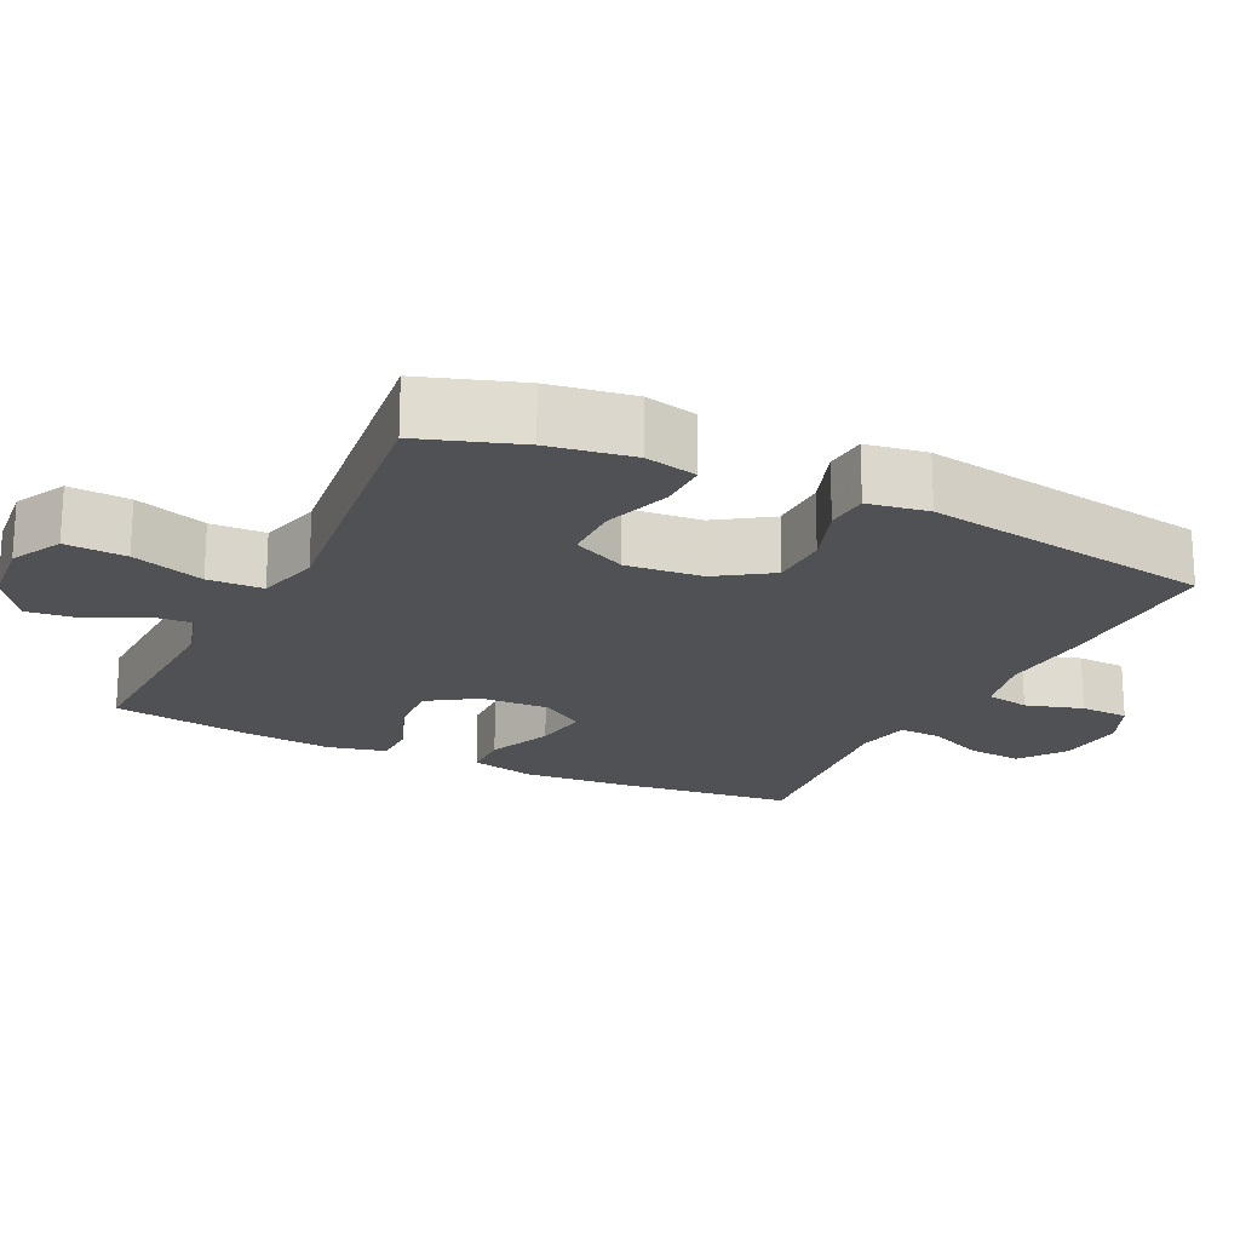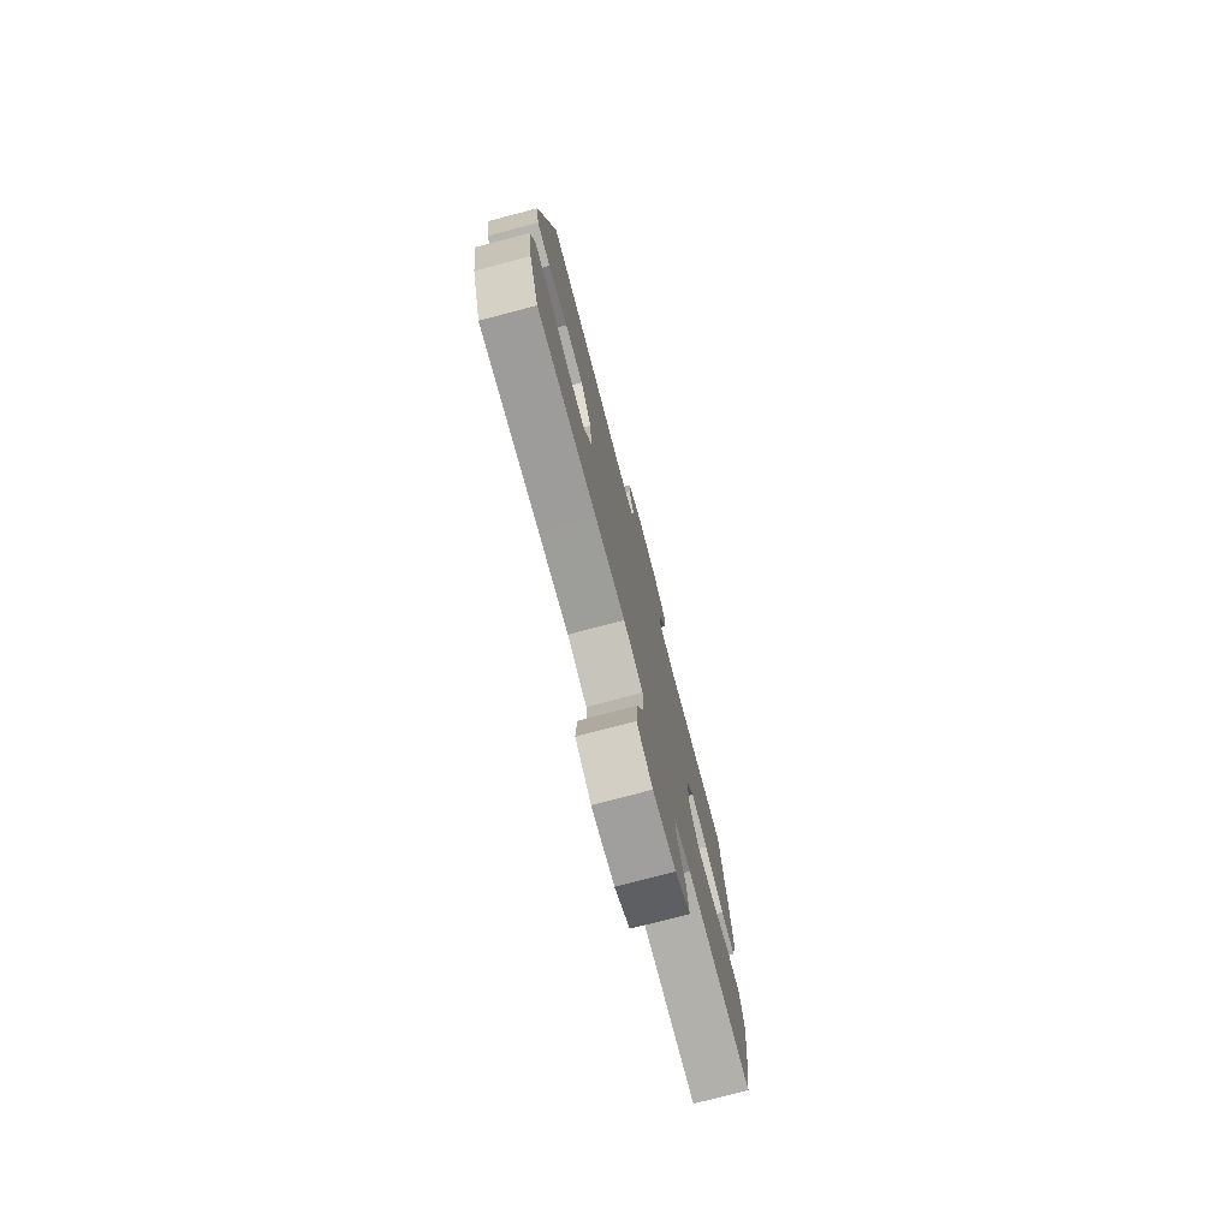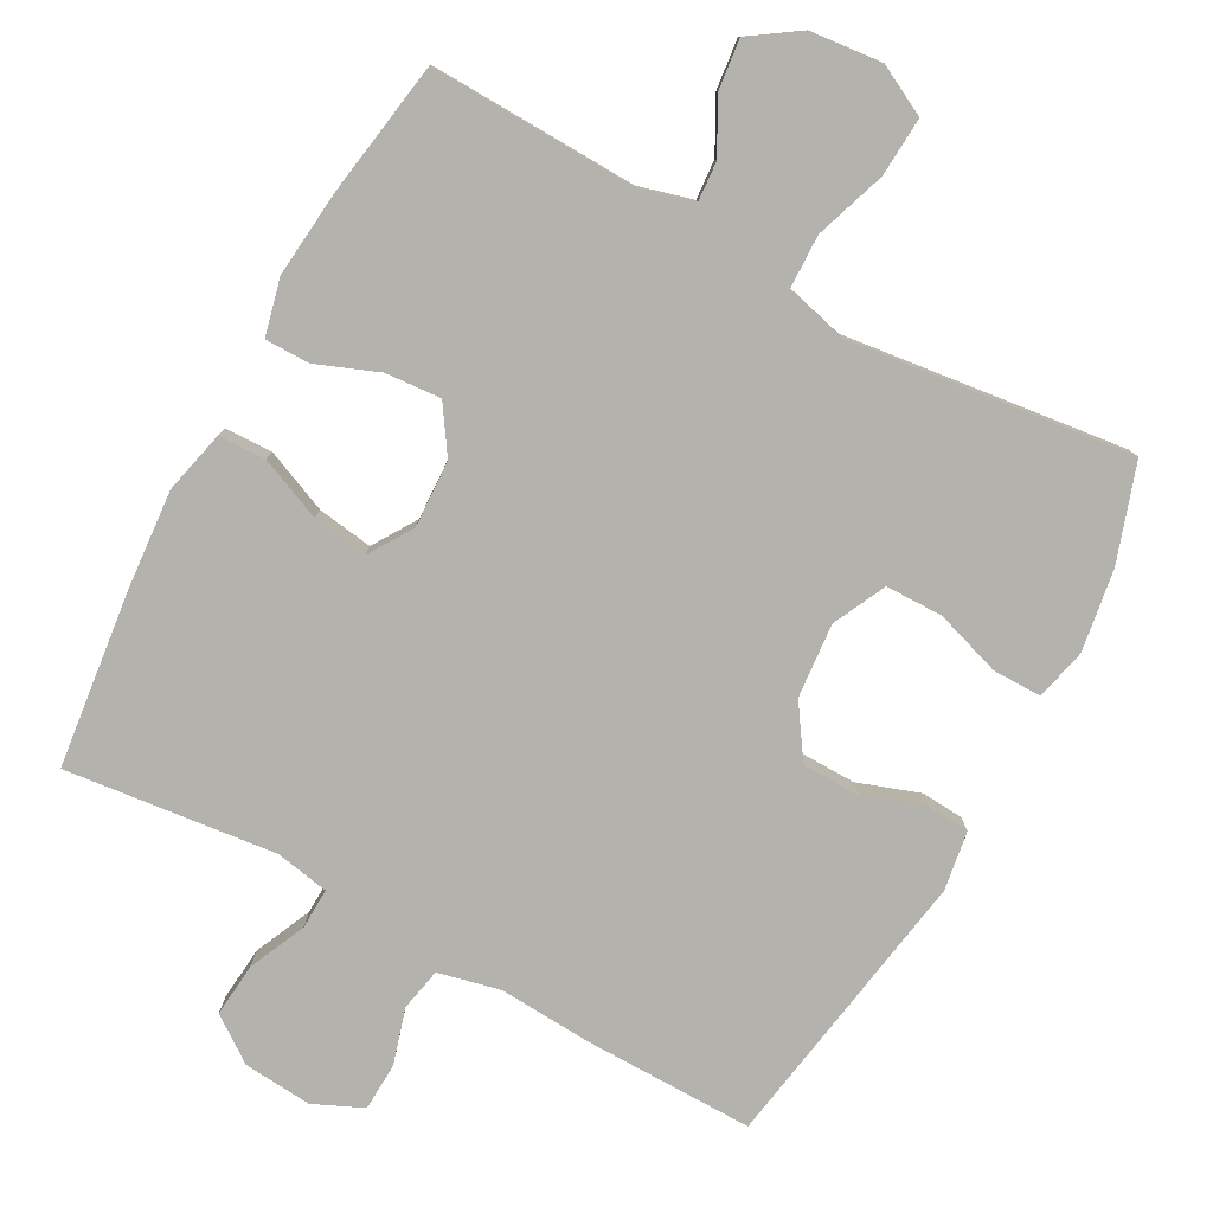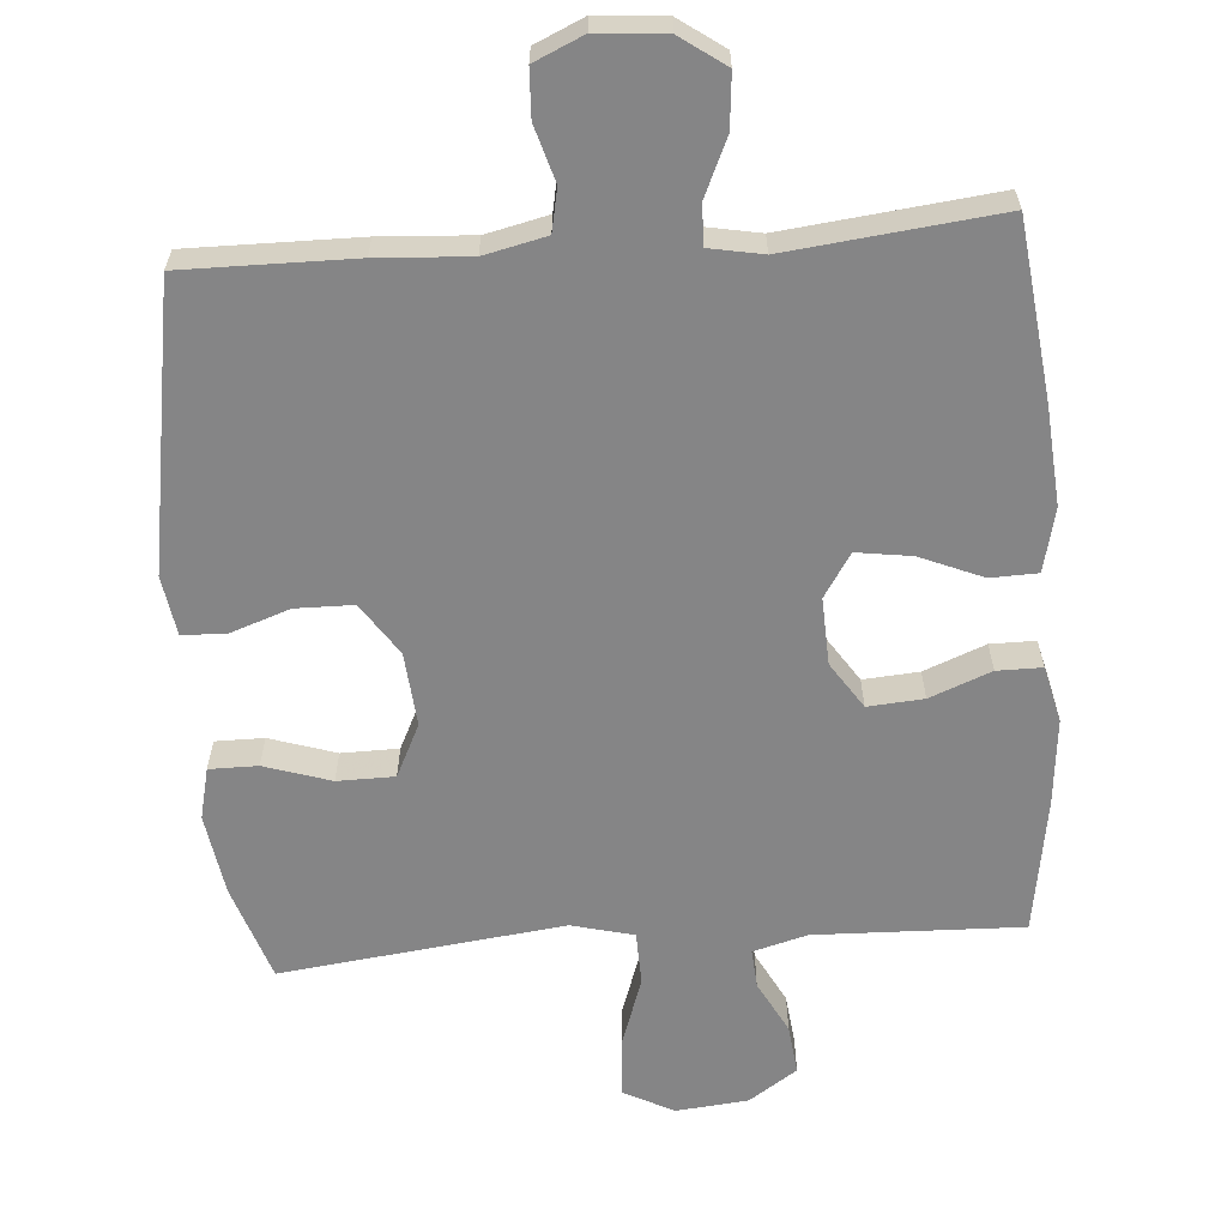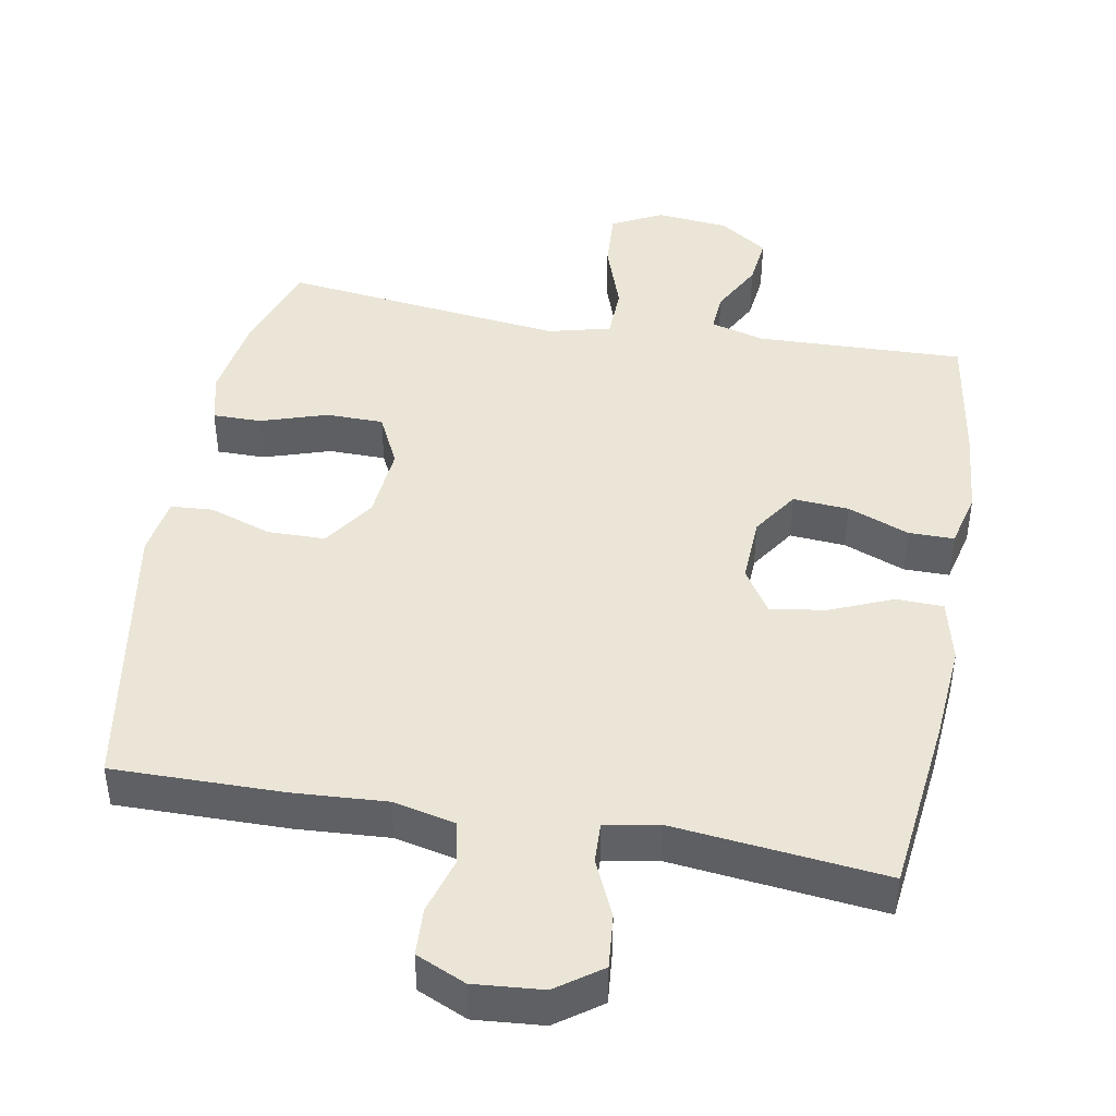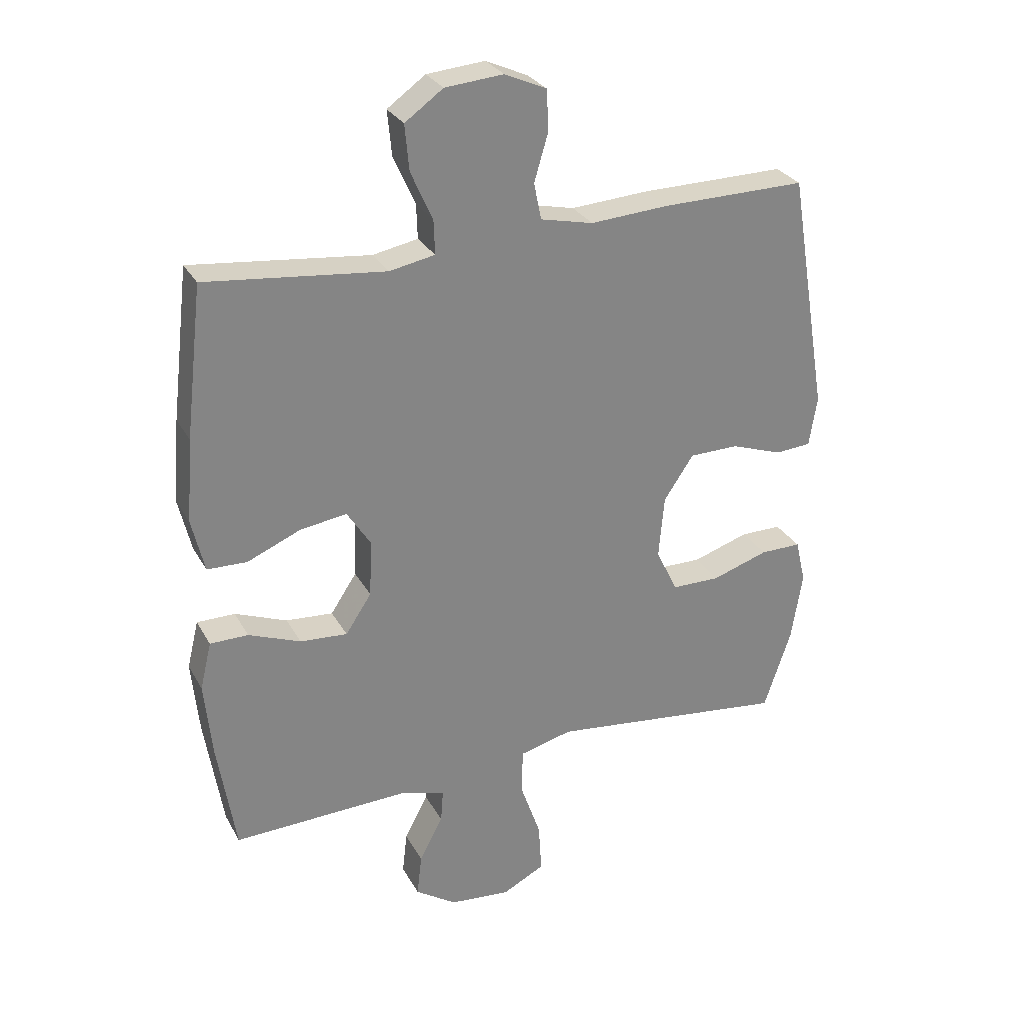
<metadata>
{"format":"obj","ext":"obj","renderer":"f3d","projection":"perspective","resolution":1024,"background":"white","views":[{"elev":-19.7,"azim":-115.9,"up":"+Y"},{"elev":-76.8,"azim":-75.3,"up":"+Z"},{"elev":-79.5,"azim":151.4,"up":"+Y"},{"elev":-61.9,"azim":4.3,"up":"+Y"},{"elev":44.1,"azim":10.2,"up":"+Y"},{"elev":28.9,"azim":156.0,"up":"+Z"}]}
</metadata>
<code>
v -0.5 0.07 -0.5
v -0.545 0.07 -0.365
v -0.563 0.07 -0.25
v -0.546 0.07 -0.178
v -0.478 0.07 -0.178
v -0.385 0.07 -0.208
v -0.305 0.07 -0.207
v -0.269 0.07 -0.133
v -0.278 0.07 -0.029
v -0.327 0.07 0.044
v -0.408 0.07 0.045
v -0.494 0.07 0.015
v -0.553 0.07 0.019
v -0.566 0.07 0.102
v -0.5 0.07 0.5
v -0.261 0.07 0.498
v -0.132 0.07 0.49
v -0.045 0.07 0.51
v -0.033 0.07 0.57
v -0.056 0.07 0.648
v -0.053 0.07 0.715
v 0.016 0.07 0.746
v 0.112 0.07 0.738
v 0.175 0.07 0.693
v 0.168 0.07 0.618
v 0.132 0.07 0.538
v 0.13 0.07 0.481
v 0.205 0.07 0.467
v 0.5 0.07 0.5
v 0.529 0.07 0.252
v 0.54 0.07 0.114
v 0.519 0.07 0.025
v 0.453 0.07 0.023
v 0.365 0.07 0.06
v 0.288 0.07 0.071
v 0.249 0.07 0.01
v 0.253 0.07 -0.084
v 0.296 0.07 -0.149
v 0.374 0.07 -0.143
v 0.46 0.07 -0.109
v 0.523 0.07 -0.109
v 0.542 0.07 -0.188
v 0.53 0.07 -0.311
v 0.5 0.07 -0.5
v 0.21 0.07 -0.491
v 0.134 0.07 -0.512
v 0.138 0.07 -0.567
v 0.177 0.07 -0.641
v 0.185 0.07 -0.711
v 0.117 0.07 -0.757
v 0.016 0.07 -0.767
v -0.054 0.07 -0.731
v -0.049 0.07 -0.648
v -0.015 0.07 -0.549
v -0.017 0.07 -0.474
v -0.104 0.07 -0.452
v -0.237 0.07 -0.468
v -0.5 0 -0.5
v -0.545 0 -0.365
v -0.563 0 -0.25
v -0.546 0 -0.178
v -0.478 0 -0.178
v -0.385 0 -0.208
v -0.305 0 -0.207
v -0.269 0 -0.133
v -0.278 0 -0.029
v -0.327 0 0.044
v -0.408 0 0.045
v -0.494 0 0.015
v -0.553 0 0.019
v -0.566 0 0.102
v -0.5 0 0.5
v -0.261 0 0.498
v -0.132 0 0.49
v -0.045 0 0.51
v -0.033 0 0.57
v -0.056 0 0.648
v -0.053 0 0.715
v 0.016 0 0.746
v 0.112 0 0.738
v 0.175 0 0.693
v 0.168 0 0.618
v 0.132 0 0.538
v 0.13 0 0.481
v 0.205 0 0.467
v 0.5 0 0.5
v 0.529 0 0.252
v 0.54 0 0.114
v 0.519 0 0.025
v 0.453 0 0.023
v 0.365 0 0.06
v 0.288 0 0.071
v 0.249 0 0.01
v 0.253 0 -0.084
v 0.296 0 -0.149
v 0.374 0 -0.143
v 0.46 0 -0.109
v 0.523 0 -0.109
v 0.542 0 -0.188
v 0.53 0 -0.311
v 0.5 0 -0.5
v 0.21 0 -0.491
v 0.134 0 -0.512
v 0.138 0 -0.567
v 0.177 0 -0.641
v 0.185 0 -0.711
v 0.117 0 -0.757
v 0.016 0 -0.767
v -0.054 0 -0.731
v -0.049 0 -0.648
v -0.015 0 -0.549
v -0.017 0 -0.474
v -0.104 0 -0.452
v -0.237 0 -0.468
f 52 53 54
f 51 52 54
f 50 51 54
f 49 50 54
f 48 49 54
f 47 48 54
f 46 47 54 55
f 45 46 55 56
f 44 45 56
f 43 44 56
f 42 43 56
f 41 42 56
f 40 41 56
f 39 40 56
f 32 33 34
f 31 32 34
f 30 31 34
f 29 30 34
f 28 29 34
f 27 28 34 35
f 24 25 26
f 23 24 26
f 22 23 26
f 21 22 26
f 20 21 26
f 19 20 26
f 18 19 26 27
f 27 35 36
f 18 27 36
f 17 18 36
f 15 16 17
f 14 15 17
f 13 14 17
f 12 13 17
f 11 12 17
f 4 5 6
f 3 4 6
f 2 3 6
f 1 2 6
f 57 1 6
f 57 6 7
f 56 57 7
f 39 56 7
f 38 39 7
f 37 38 7 8
f 36 37 8 9
f 17 36 9 10
f 10 11 17
f 111 110 109
f 111 109 108
f 111 108 107
f 111 107 106
f 111 106 105
f 111 105 104
f 112 111 104 103
f 113 112 103 102
f 113 102 101
f 113 101 100
f 113 100 99
f 113 99 98
f 113 98 97
f 113 97 96
f 91 90 89
f 91 89 88
f 91 88 87
f 91 87 86
f 91 86 85
f 92 91 85 84
f 83 82 81
f 83 81 80
f 83 80 79
f 83 79 78
f 83 78 77
f 83 77 76
f 84 83 76 75
f 93 92 84
f 93 84 75
f 93 75 74
f 74 73 72
f 74 72 71
f 74 71 70
f 74 70 69
f 74 69 68
f 63 62 61
f 63 61 60
f 63 60 59
f 63 59 58
f 63 58 114
f 64 63 114
f 64 114 113
f 64 113 96
f 64 96 95
f 65 64 95 94
f 66 65 94 93
f 67 66 93 74
f 74 68 67
f 1 58 59 2
f 2 59 60 3
f 3 60 61 4
f 4 61 62 5
f 5 62 63 6
f 6 63 64 7
f 7 64 65 8
f 8 65 66 9
f 9 66 67 10
f 10 67 68 11
f 11 68 69 12
f 12 69 70 13
f 13 70 71 14
f 14 71 72 15
f 15 72 73 16
f 16 73 74 17
f 17 74 75 18
f 18 75 76 19
f 19 76 77 20
f 20 77 78 21
f 21 78 79 22
f 22 79 80 23
f 23 80 81 24
f 24 81 82 25
f 25 82 83 26
f 26 83 84 27
f 27 84 85 28
f 28 85 86 29
f 29 86 87 30
f 30 87 88 31
f 31 88 89 32
f 32 89 90 33
f 33 90 91 34
f 34 91 92 35
f 35 92 93 36
f 36 93 94 37
f 37 94 95 38
f 38 95 96 39
f 39 96 97 40
f 40 97 98 41
f 41 98 99 42
f 42 99 100 43
f 43 100 101 44
f 44 101 102 45
f 45 102 103 46
f 46 103 104 47
f 47 104 105 48
f 48 105 106 49
f 49 106 107 50
f 50 107 108 51
f 51 108 109 52
f 52 109 110 53
f 53 110 111 54
f 54 111 112 55
f 55 112 113 56
f 56 113 114 57
f 57 114 58 1

</code>
